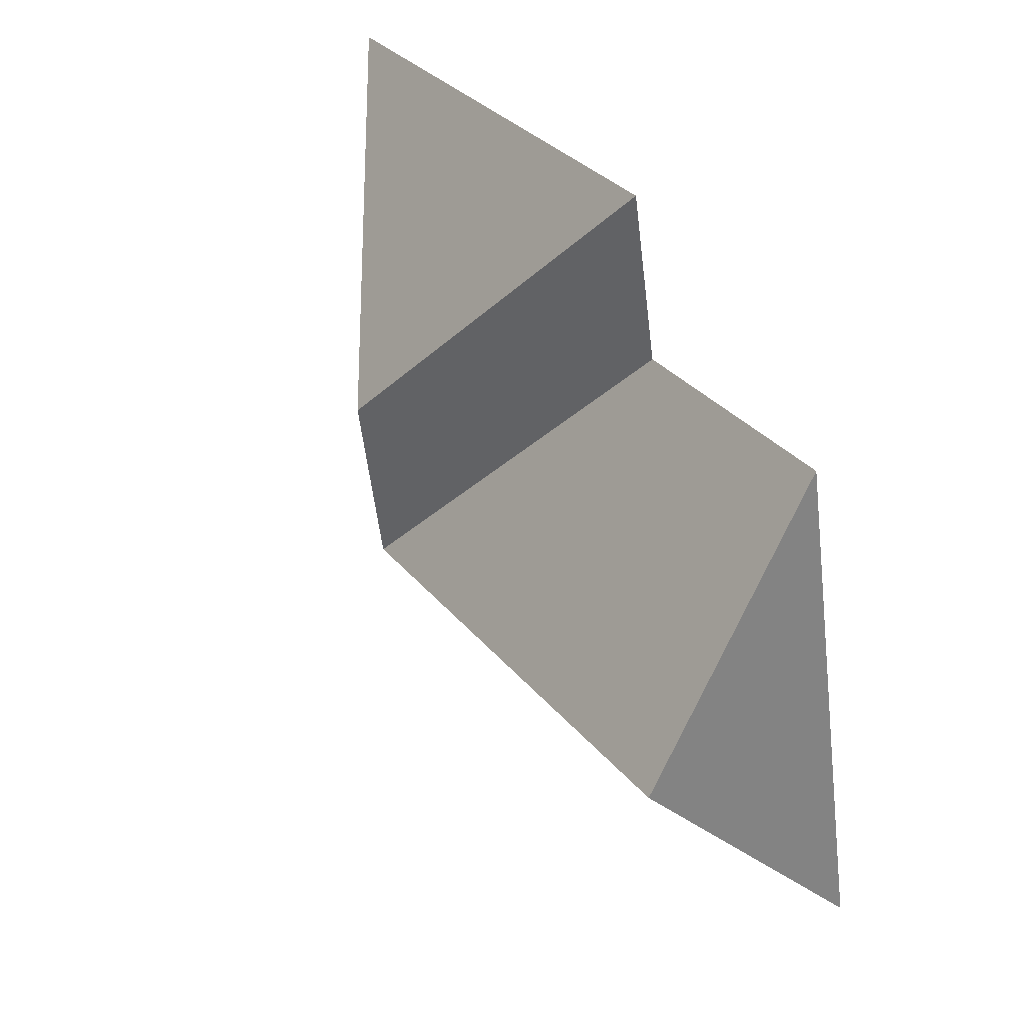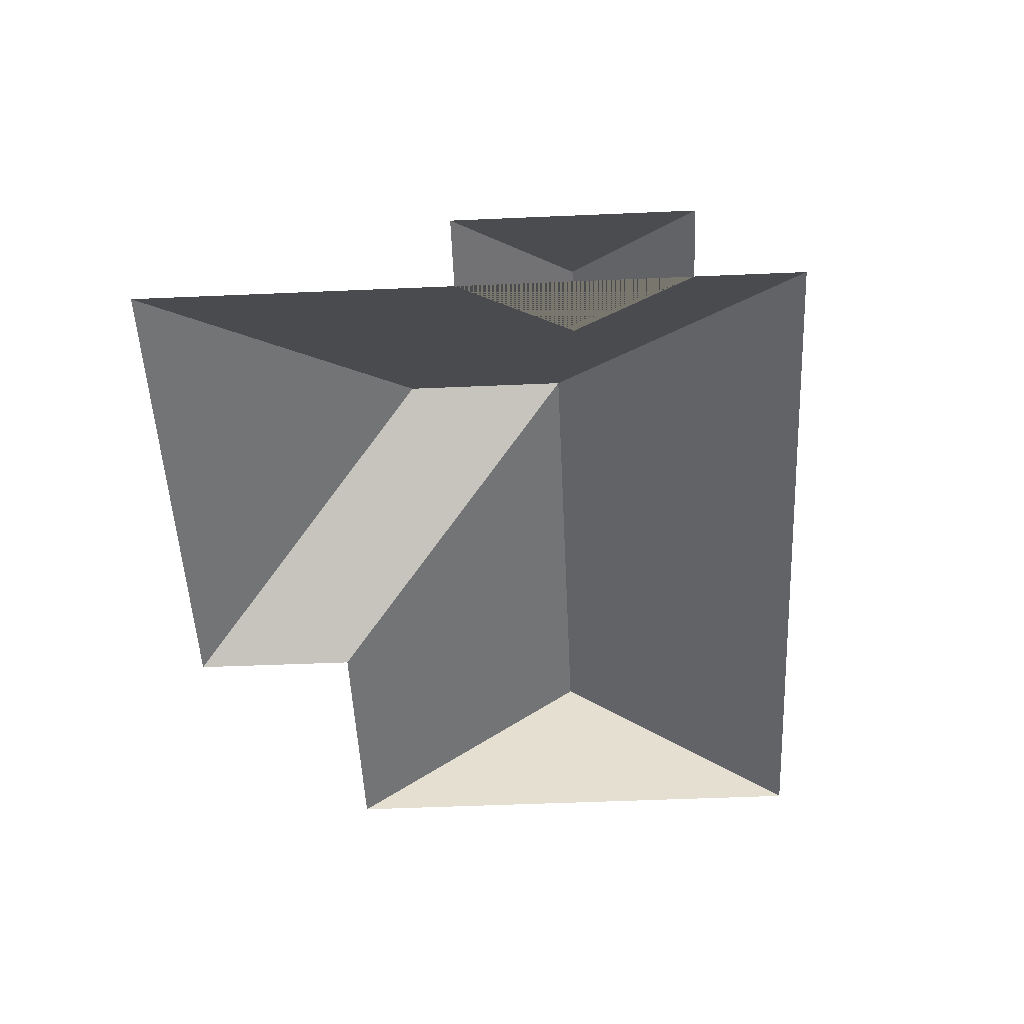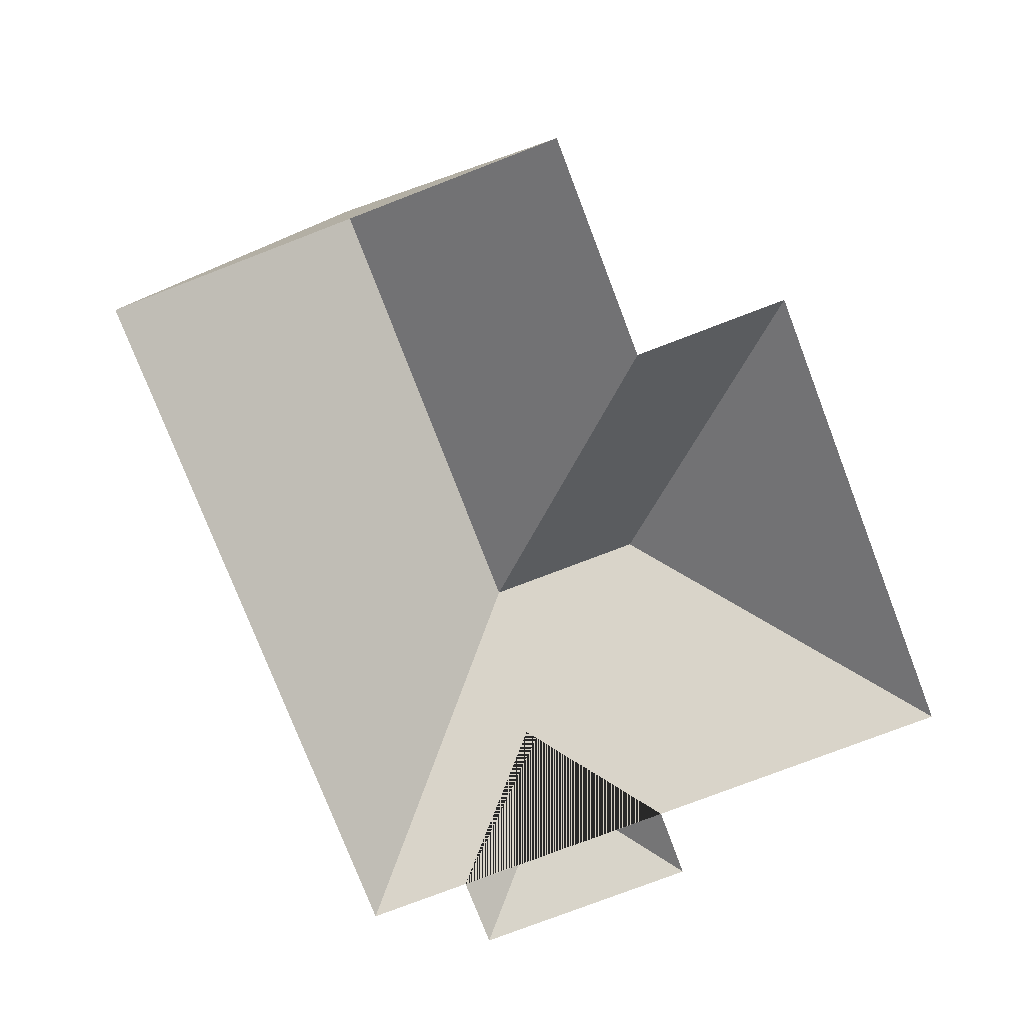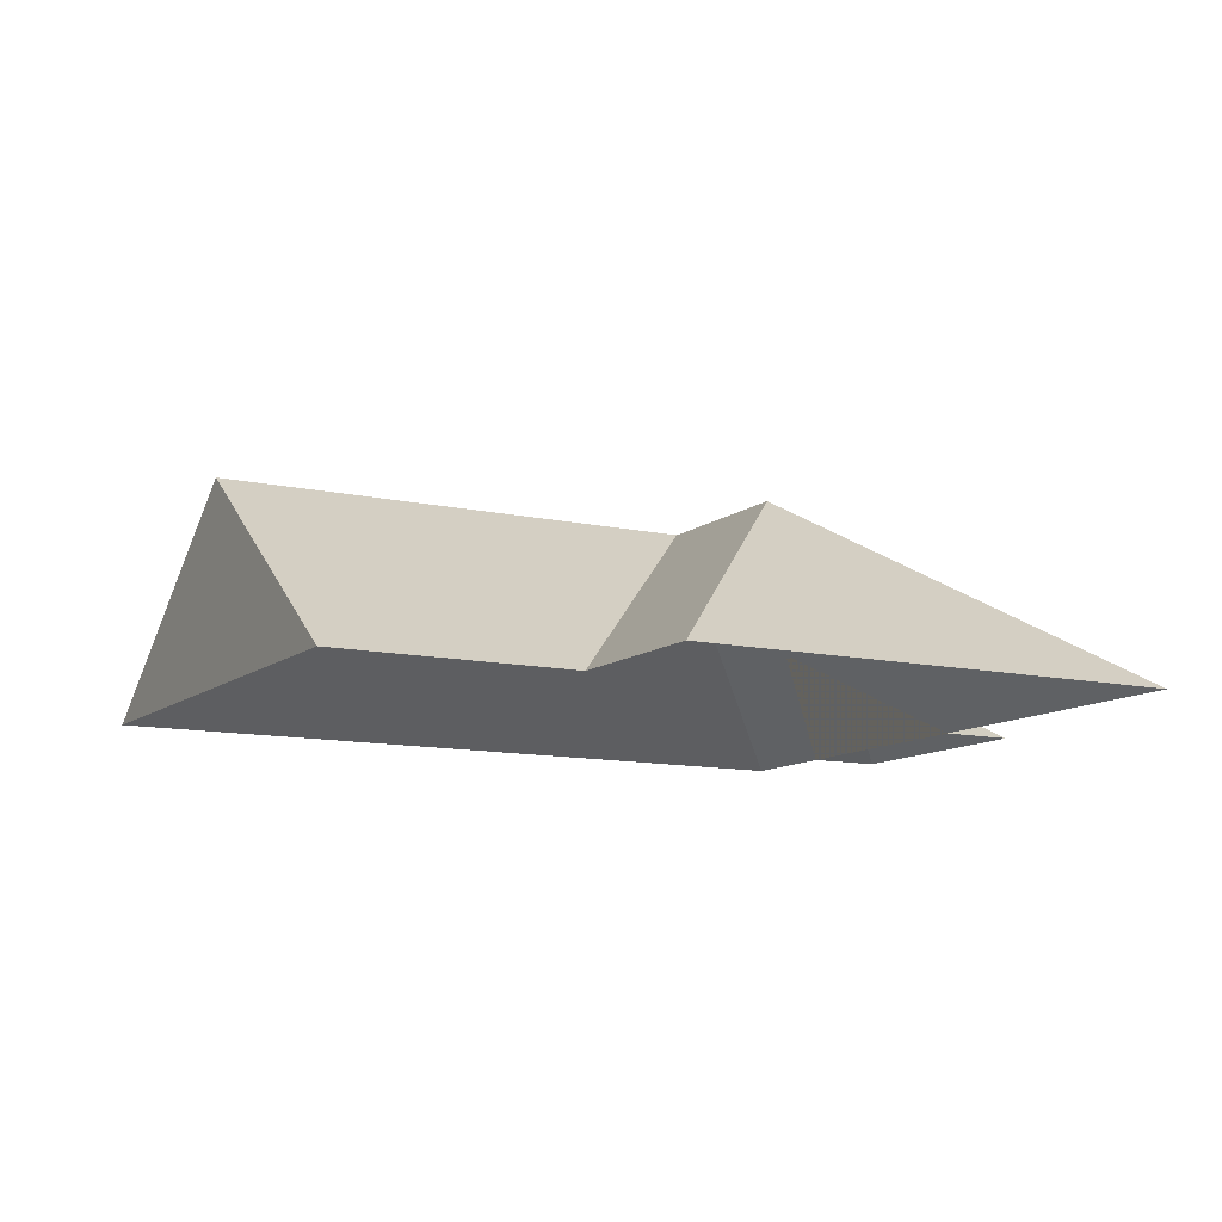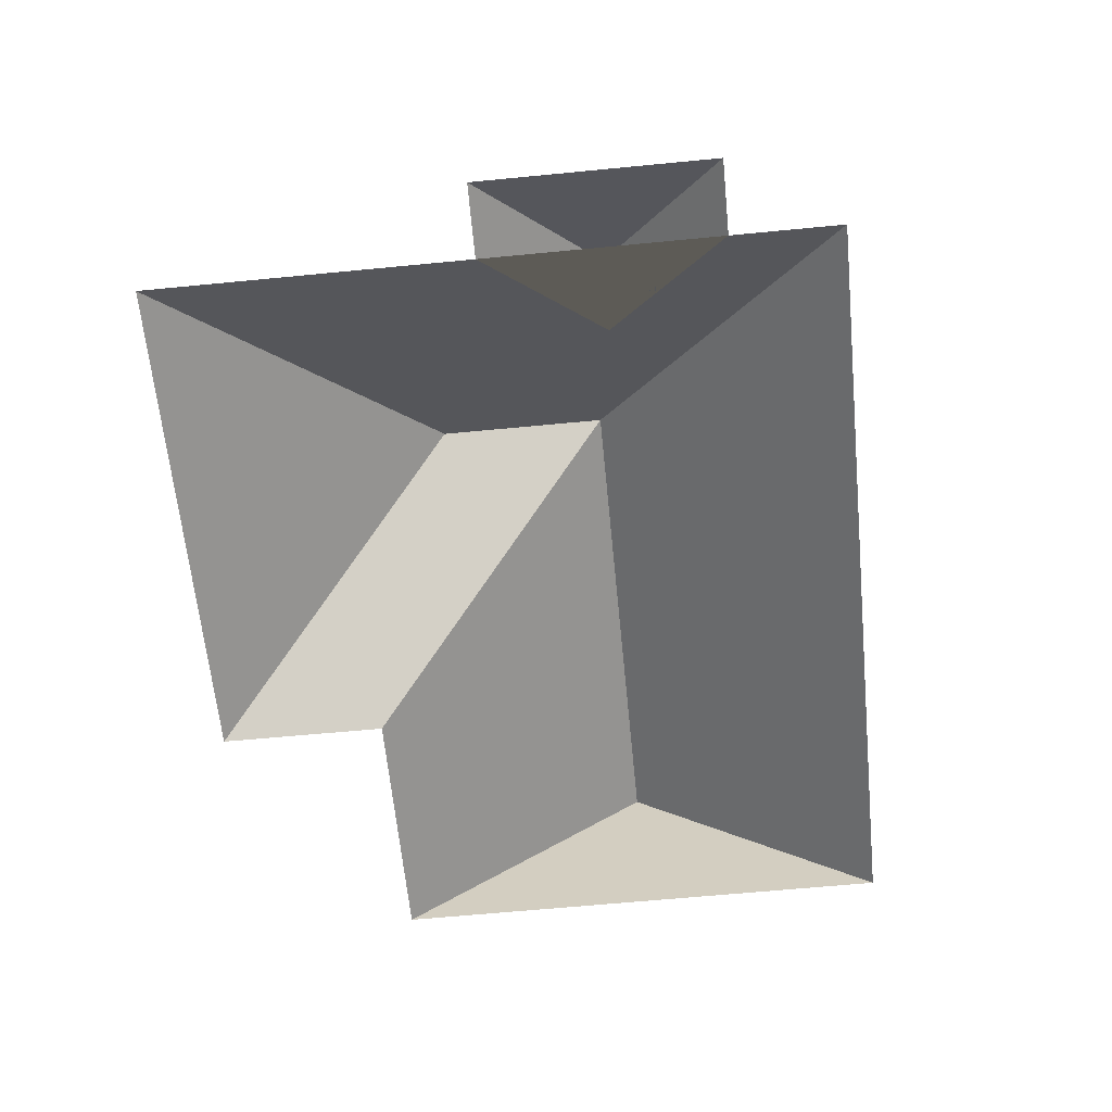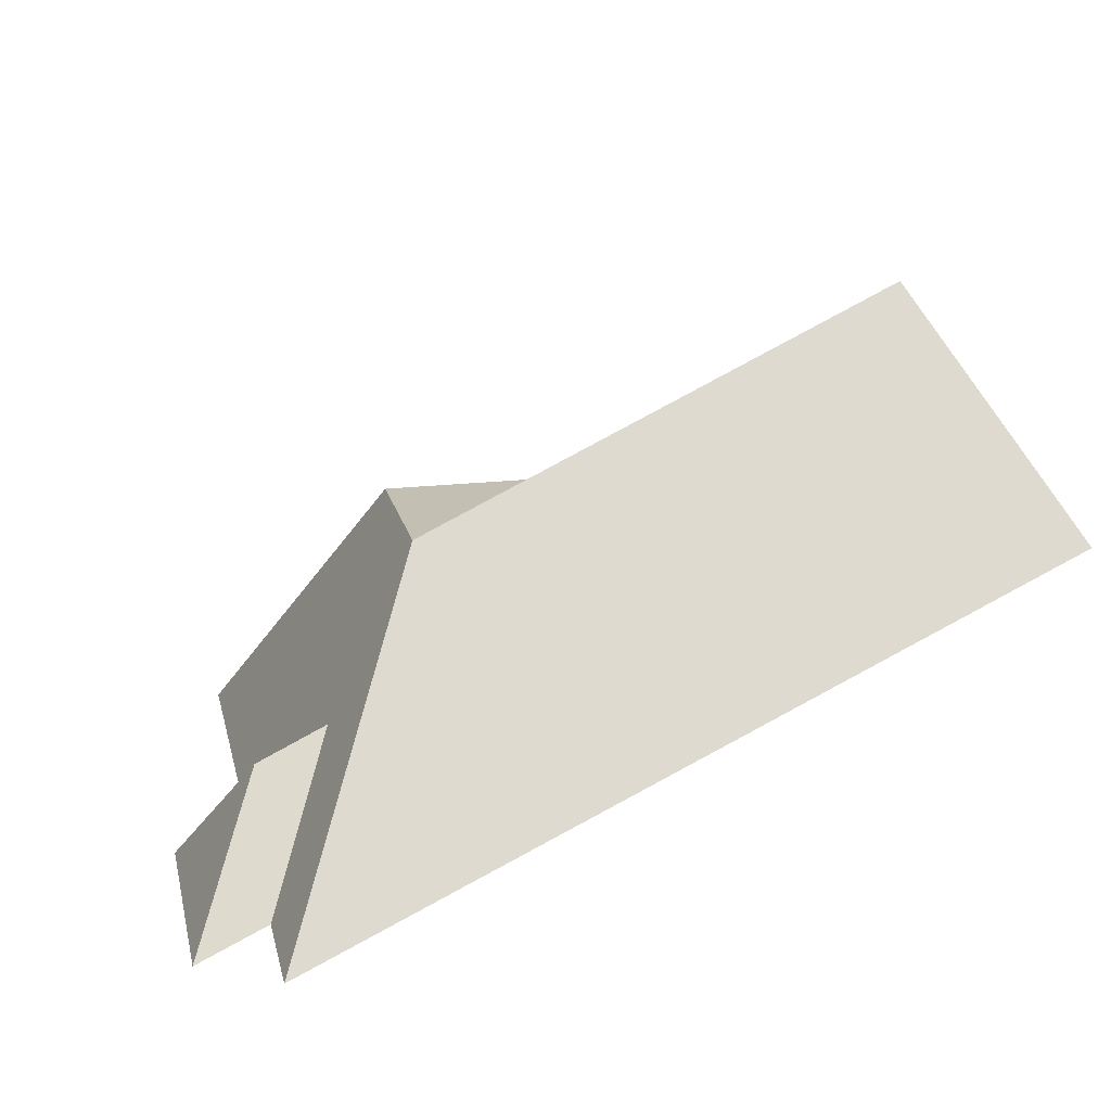
<metadata>
{"format":"obj","ext":"obj","renderer":"f3d","projection":"perspective","resolution":1024,"background":"white","views":[{"elev":45.4,"azim":-121.8,"up":"+Z"},{"elev":-51.4,"azim":105.8,"up":"+Y"},{"elev":-77.1,"azim":-55.9,"up":"+Y"},{"elev":-11.0,"azim":-16.0,"up":"+Y"},{"elev":-63.2,"azim":108.7,"up":"+Y"},{"elev":-66.8,"azim":-154.8,"up":"+Z"}]}
</metadata>
<code>
o BK39_500_017031_0069_roof
v 329.5 75 -173.3
v 310.4 75 -255.7
v 329.8 75 -54.7
v 284.4 75 -249.7
v 303.6 75 -167
v 275.4 75 -288.2
v 279 106.5 -204.6
v 253.5 106.6 -198.5
v 219.3 144.9 -121.9
v 205.7 145 -180.3
v 155.6 75 -14.19
v 141.9 75 -72.18
v 56.47 75 -52.28
v 15.66 75 -227.7
v 35.89 145 -140.7
v 329.5 0 -173.3
v 310.4 0 -255.7
v 284.4 0 -249.7
v 275.4 0 -288.2
v 15.66 0 -227.7
v 56.47 0 -52.28
v 141.9 0 -72.18
v 155.6 0 -14.19
v 329.8 0 -54.7
v 303.6 0 -167
f 11 9 3
f 12 10 9 11
f 15 10 12 13
f 14 6 10 15
f 4 6 10 9 3 5 8
f 2 7 8 4
f 1 7 2
f 5 1 7 8
f 14 15 13

</code>
